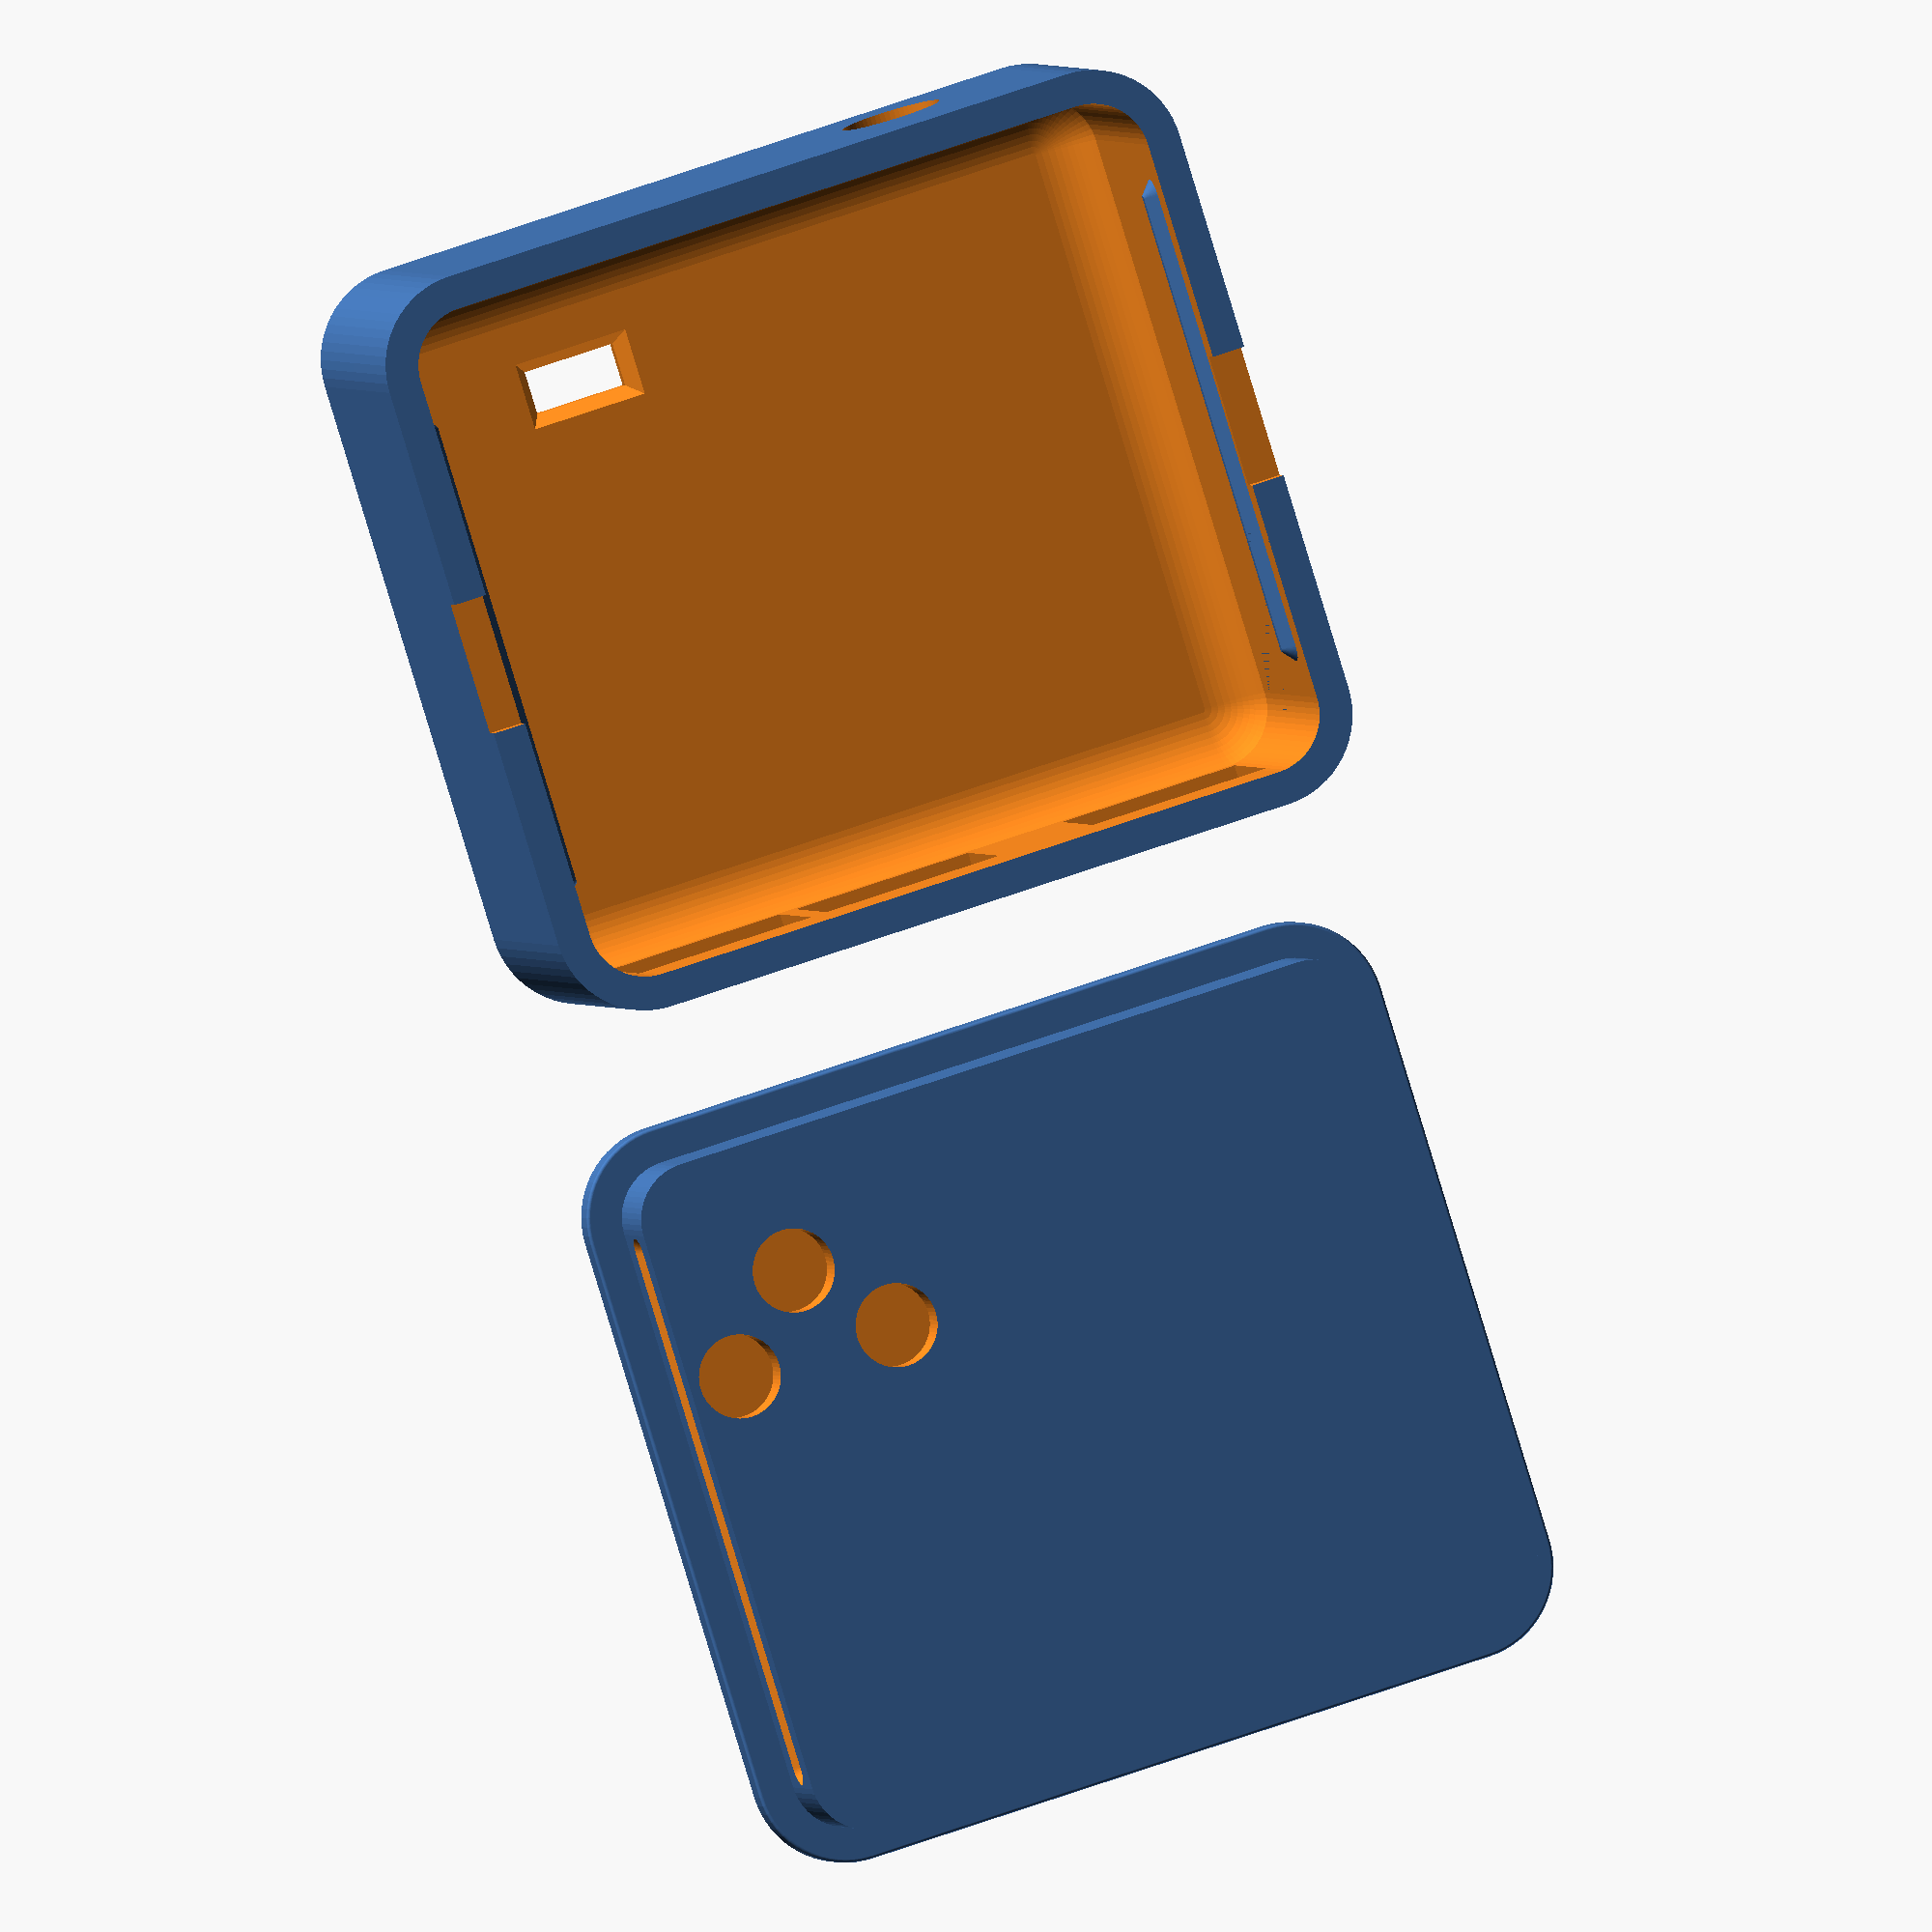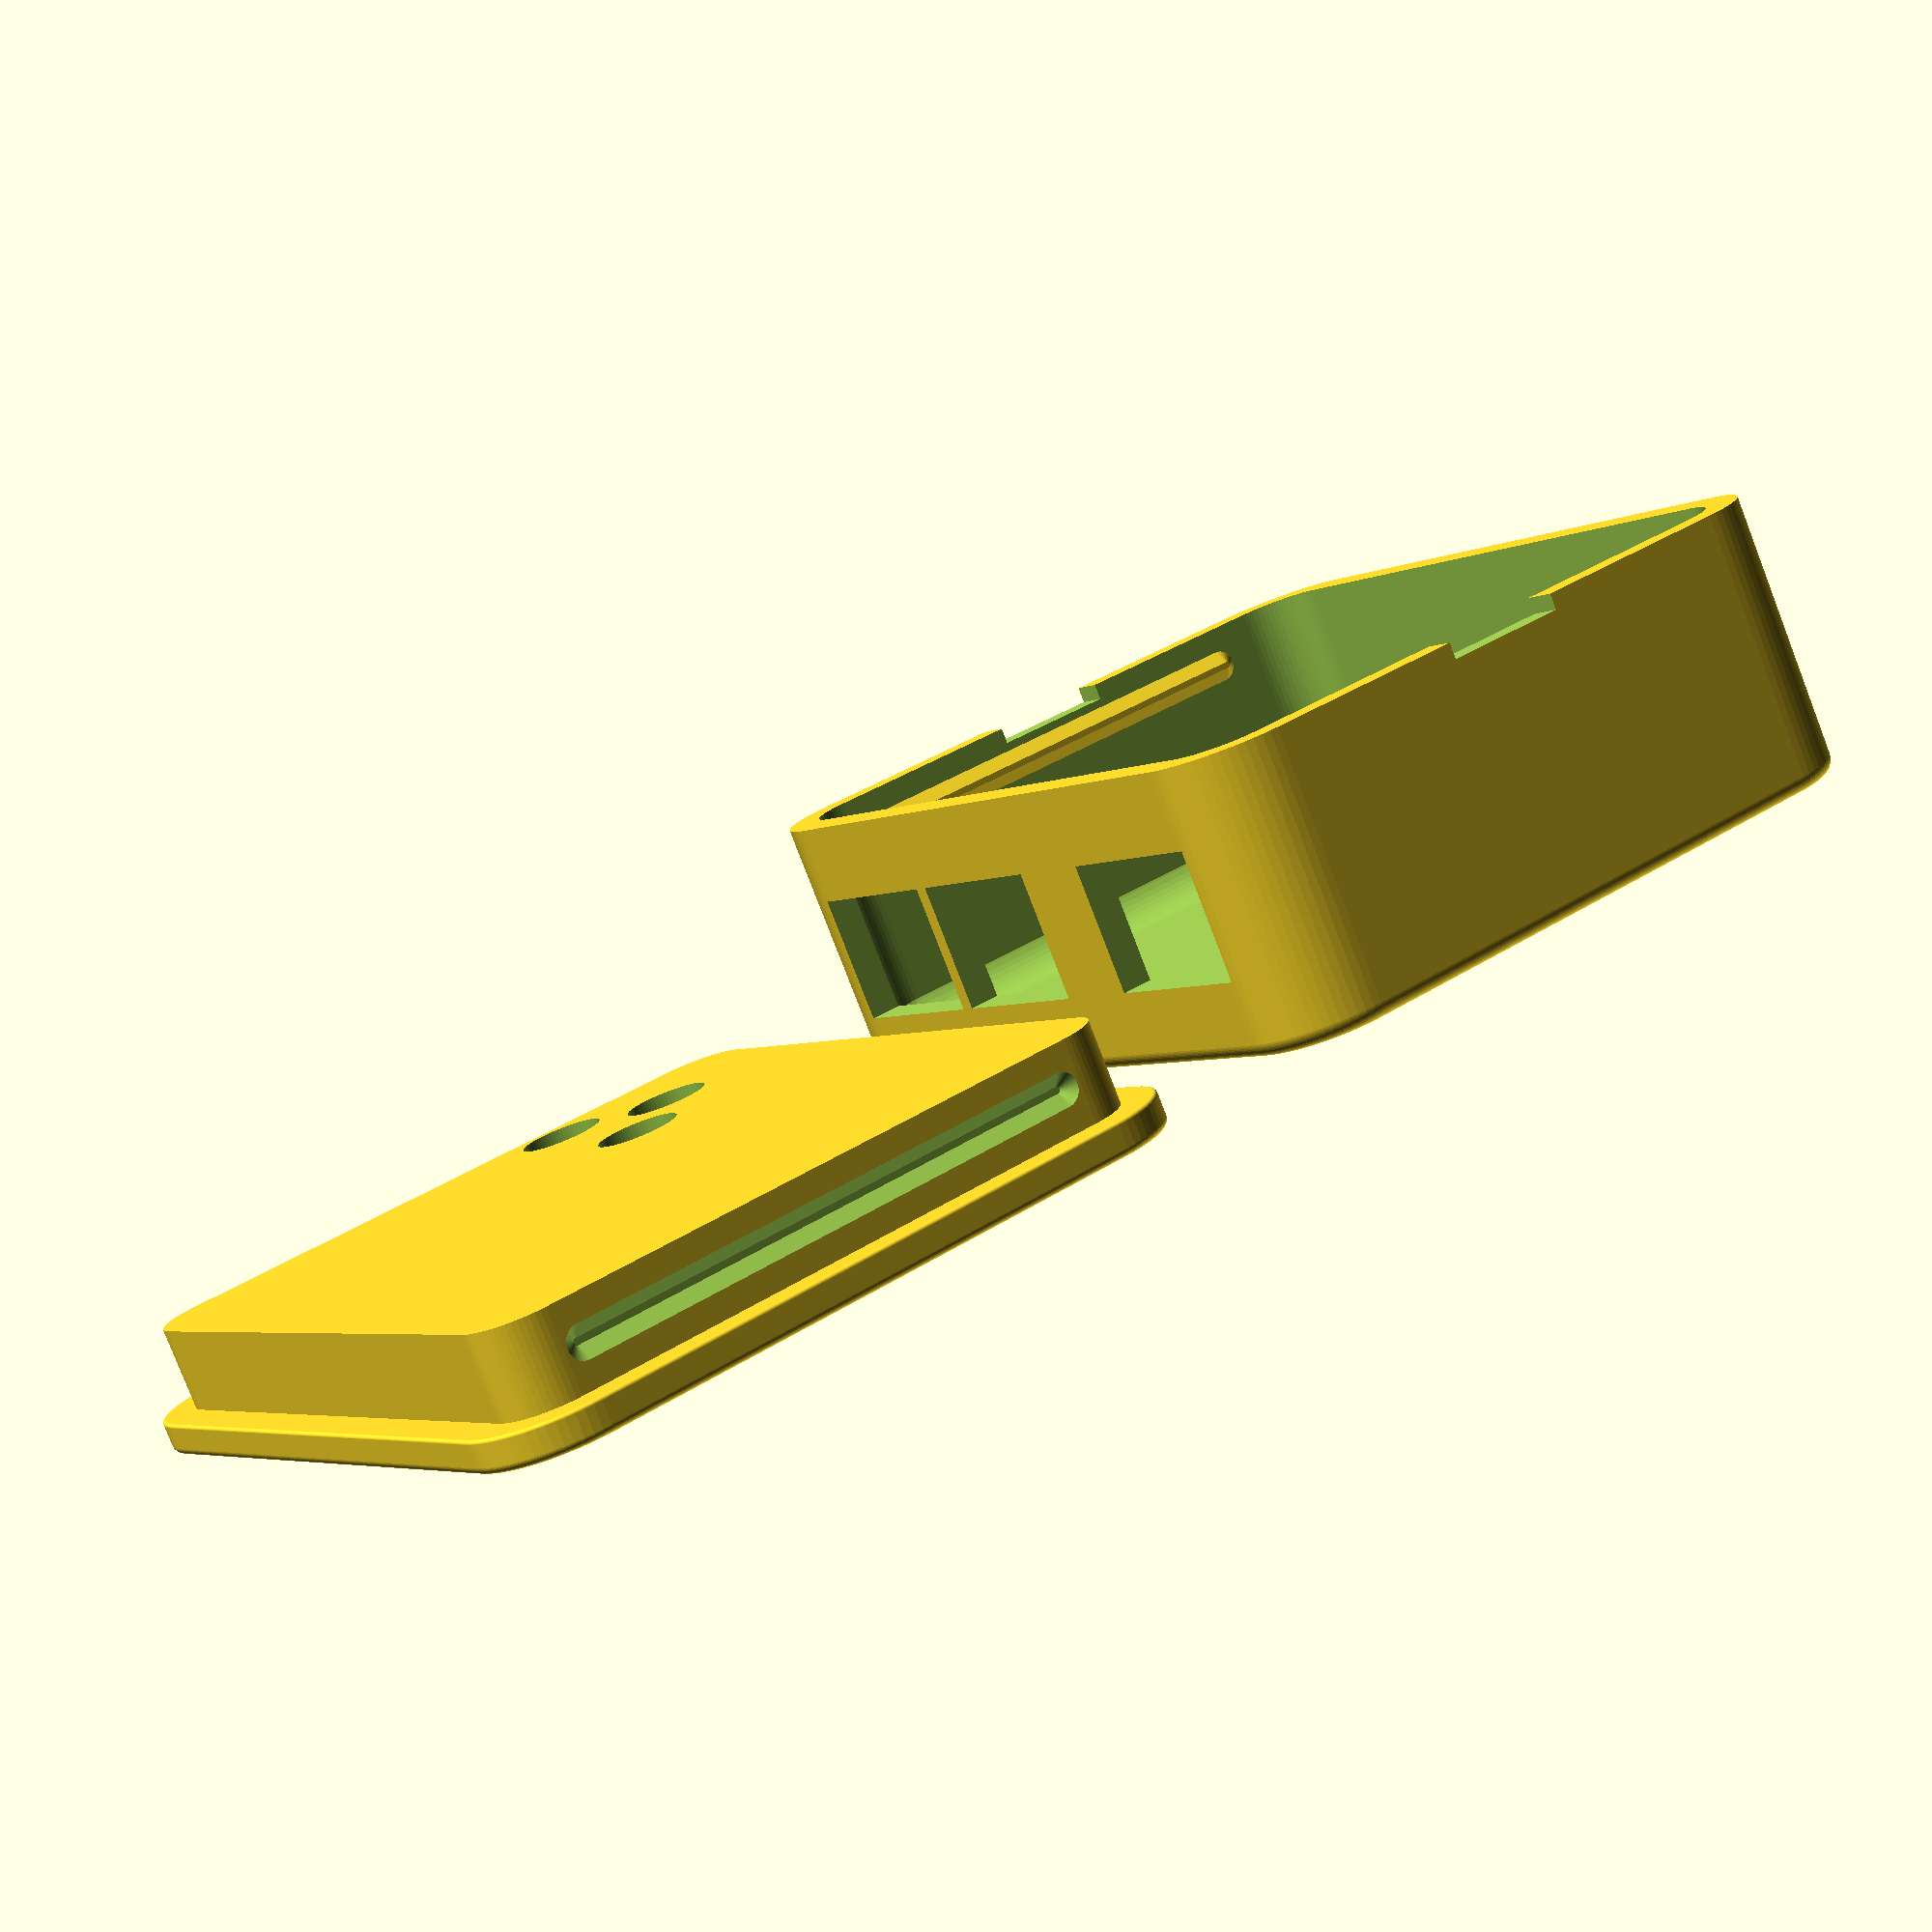
<openscad>
// Open Scad 3D printed model of a case for the IR Controller.

$fn=64;

eps1 = 0.01;
eps2 = eps1 + eps1;

// Radius of PCB corners. The value here should be <= the actual
// PCB radius. The radiuses of the base and cover are derived from
// this value.
pcb_corner_radius = 2.8;

// PCB length. (on x axis)
pcb_length = 40;

// PCB width. (on y axis)
pcb_width = 45;

// PCB thickness, without the components.
pcb_thickness = 1.6;

// For tallest component.
pcb_to_cover_clearance = 8;

// Thickness of tape used to stick the PCB to the base.
// Scotch 414P Extreme Mounting Tape.
sticky_tape_thickness = 1.0;

// Base thickness at the center.
base_height = 7;

// Base thickness around the edge.
base_step_height = 2;

// Base margin aroung the PCB. This compensates for PCB
// tolerances and allow the cover's snag-fit to clear the PCB.
// This dimension is on all four sides of the PCB.
pcb_to_base_margin = 0.6;

// Corner radius of the thick part of the base.
base_corner_radius = pcb_corner_radius + pcb_to_base_margin;

// The length of the thick part of the base, without the side step.
// This is the length of the area that supports the PCB.
base_length = pcb_length + 2*pcb_to_base_margin;

// The widthof the thick part of the base, without the side step.
// This is the width of the area that supports the PCB.
base_width = pcb_width + 2*pcb_to_base_margin;

// Cover top and side wall thickness.
cover_thickness = 2;

// Ajust for tight cover fit.
base_to_cover_margin = 0.1;

// External length of the cover.
cover_length = base_length + 2*base_to_cover_margin + 2*cover_thickness;

echo("cover_length", cover_length);

// External width of the cover.
cover_width = base_width + 2*base_to_cover_margin + 2*cover_thickness;

// The total height of the cover. This doesn't include the height of 
// the step around the base.
cover_height = (base_height - base_step_height) + sticky_tape_thickness + pcb_thickness  + pcb_to_cover_clearance + cover_thickness; 

// The external radius of the cover's corners.
cover_corner_radius = base_corner_radius + base_to_cover_margin + cover_thickness;

// Distance between centers of base screw holes.
base_screws_spacing = 30;

// Adding compensation for first layer width.
led_hole_length = 5 + 0.6;
led_hole_width = 2 + 0.6;

release_notch_width = 8;
release_notch_height = 1;

pcb_surface_height = base_height + sticky_tape_thickness + pcb_thickness; 
echo("pcb_surface_height", pcb_surface_height);

snap_fit_height = 2;
snap_fit_length = 30;
snap_fit_depth = 0.7;

module snap_fit(d, h, l) {
  d1 = d;
  d2 = d * 0.2;
  rotate([90, 0, 0])
  hull() {
    translate([(l-d1)/2, 0, 0]) cylinder(d1=d1, d2=d2, h=h); //point_side_bump(d, h);
    translate([-(l-d1)/2, 0, 0]) cylinder(d1=d1, d2=d2, h=h); //point_side_bump(d, h);
  }
}

// A cylinder with rounded bottom.
// r is the corner radius at the bottom.
// Similar to rounded_cylinder(d, h, r, 0).
// If r=0 then similar to cylinder(d, h).
module rounded_cylinder1(d, h, r) {
  if (r > 0) {
    intersection() {
      translate([0, 0, r])
      minkowski() {
        cylinder(d=d-2*r, h=h*2-2*r);
        sphere(r=r);  
      }
      translate([0, 0, -eps1])
      cylinder(d=d+eps1, h=h+eps1);
    }
  } else {
    cylinder(d=d,h=h);
  }
}

// A cylinder with both bottom and top rounded.
// r1 (r2) is the cornder radius at the bottom (top).
// If r2 = 0 then similar to rounded_cylinder1().
// If r1=r2=0 then similar to cylinder (d, h).
module rounded_cylinder(d, h, r1, r2) {
  // We make it from two half with rediuses r1, r2 respectivly.
  h1 = r1 + (h - r1- r2)  / 2;
  h2 = h - h1;
  
  // Bottom half
  rounded_cylinder1(d, h1+eps1, r1);
  
  // Top half
  translate([0, 0, h])
  mirror([0, 0, 1]) 
  rounded_cylinder1(d, h2, r2);
}

// A  box with rounded side, bottom and top corners.
// r is the side corner radius. 
// r1 (r2) is the cornder radius at the bottom (top).
module rounded_box(l, w, h, r, r1=0, r2=0) {
  dx = l/2 - r;
  dy = w/2 - r;
  hull() {
    translate([-dx, -dy, 0]) rounded_cylinder(2*r, h, r1, r2); 
    translate([-dx, dy, 0]) rounded_cylinder(2*r, h, r1, r2); 
    translate([dx, -dy, 0]) rounded_cylinder(2*r, h, r1, r2); 
    translate([dx, dy, 0]) rounded_cylinder(2*r, h, r1, r2); 
  }
}

// A hole in the cover for a connector on the USB side.
// eagle_y: center y coordinate in eagle.
// vert_offset: offset of hole vertical center from PCB surface.
module usb_conn_hole(width, height, eagle_y, vert_offset) {
    horiz_offset = eagle_y - pcb_width/2;
    translate([-cover_length/2 - cover_thickness, 
               -width/2 + horiz_offset, 
               pcb_surface_height - base_step_height - height/2 + vert_offset]) 
        cube([3*cover_thickness, 
              width, 
              height]);
}

module usb_conn_holes() {
  width = 11;
  height = 8;
  vert_offset = 1.2; //-2.8;
  
  usb_conn_hole(width, height, 37, vert_offset);
  usb_conn_hole(width, height, 20, vert_offset);
  usb_conn_hole(width, height,  8, vert_offset);
}

module ir_conn_hole() {
  // Project to the other side of the box, opposite to 
  // the USB connectors.
  //mirror([1, 0, 0]) conn_hole(8, 8, 36.5, 2.5);
  
  eagle_y = 36.5;
  vert_offset = 2.5;
  diameter = 6;
 
  horiz_offset = eagle_y - pcb_width/2;
  translate([cover_length/2 - cover_thickness/2, 
               -diameter/2 + horiz_offset, 
               pcb_surface_height - base_step_height  + vert_offset]) 
        rotate([0, 90, 0]) 
           cylinder(d=diameter, h=3*cover_thickness, center=true);       
}

module led_hole() {
  // Slopt, for easy LED insertion
  expansion = 0.7;
  // Since we flash the board edge with connector on the base edge, the entire board
  // including the LED is slighly offseted.
  //correction_offset = -0.8;
  // '15' is the nominal led center distance from the PCB center.
  translate([13, -10.5, cover_height - cover_thickness])
  union() {
    hull() {
      cube([led_hole_width+2*expansion, led_hole_length+2*expansion, eps2], center=true);  
      translate([0, 0, cover_thickness*2/3]) 
        cube([led_hole_width, led_hole_length, eps2], center=true);  
    }
    cube([led_hole_width, led_hole_length, 2*(cover_thickness+eps1)], center=true); 
  }
}

module base_snap_fit_holes() {
  module sf(a) {
    dz = base_step_height + (base_height - base_step_height)/2;
    dy =  base_width/2+eps1;   
    rotate([0, 0, a]) translate([0, dy, dz])
      snap_fit(snap_fit_height, snap_fit_depth, snap_fit_length+4);
  }
  
  sf(0);
  sf(180);
}

module cover_snap_fit_bumps() {
  dz = (base_height - base_step_height)/2;
  dy = cover_width/2 - cover_thickness + eps1;
  
  translate([0, dy, dz]) snap_fit(snap_fit_height, snap_fit_depth, snap_fit_length);
  
  mirror([0, 1, 0]) translate([0, dy, dz]) snap_fit(snap_fit_height, snap_fit_depth, snap_fit_length);
}

module release_notches() {
  translate([-release_notch_width/2, -cover_width/2-eps1, -eps1])
  cube([release_notch_width, cover_width + eps2, release_notch_height+eps1]);
}

module cover() {
  difference() {
    rounded_box(cover_length, cover_width, cover_height,
                cover_corner_radius, 0, 1);
    translate([0, 0, -eps1]) 
     rounded_box(
         cover_length-2*cover_thickness, 
         cover_width-2*cover_thickness, 
         cover_height-cover_thickness+eps1, 
         cover_corner_radius - cover_thickness, 
         0, 4);
    usb_conn_holes();
    ir_conn_hole();
    //phone_conn_hole();
    led_hole();
    release_notches();
  }
  cover_snap_fit_bumps();
}

// Cavities in the base for PCB features. 
// Input coordiantes are in eagle x,y.
module pcb_sink(eagle_x, eagle_y, d) { 
  x =  -pcb_width/2 + eagle_x;
  y =  - pcb_length/2 + eagle_y;
  depth = 2;
  translate([x, y, base_height - depth]) cylinder(d=d, h=depth+eps1);
}

// The base part.
module base() {
  extra = base_to_cover_margin + cover_thickness;
  
  difference() {
    union() {
      rounded_box(base_length, base_width, base_height, base_corner_radius);
      rounded_box(base_length + 2*extra, base_width + 2*extra, base_step_height, 
        base_corner_radius + extra, 0.5, 0.2);
    }
    
    base_snap_fit_holes();
    
    // Clearance for phone jack mount tabs.
    pcb_sink(30, 30, 5);
    pcb_sink(30, 40, 5);  
    pcb_sink(35, 35, 5);
  }
}

// A piece of plastic at the size of the unpopulated PCB. For simulation.
// No need to print this.
module pcb() {
  color([0.6, 0.6, 0.6, 0.9]) 
    rounded_box(pcb_length, pcb_width, pcb_thickness, pcb_corner_radius, 0.2, 0);
}

// Combine the parts in assembled position, with eps spacing.
module parts_assembled() {
  base();
  translate([0, 0, base_height + sticky_tape_thickness]) pcb();
  color([0, 0, 0.6, 0.5]) 
      translate([0, 0, base_step_height + eps1]) cover();
}

module parts_for_printing() {
  space = 8;
  base();
  translate([cover_length+space, 0, cover_height]) 
       rotate([180, 0, 0])  cover(); 
}

//cover();

//parts_assembled();

parts_for_printing();

//intersection() {
//   cover();
//   translate([-85, -35, -eps1]) cube([70, 70, 40]); 
//}

//intersection() {
//  parts_for_printing();
//  translate([43, -7, -eps1]) cube([30, 30, 50]);
//}

//difference() {
//  parts_assembled();
//  translate([0, -50, -eps1]) cube([100, 100, 100]);
//}


</openscad>
<views>
elev=178.7 azim=72.6 roll=193.3 proj=o view=solid
elev=260.4 azim=146.1 roll=158.9 proj=p view=solid
</views>
